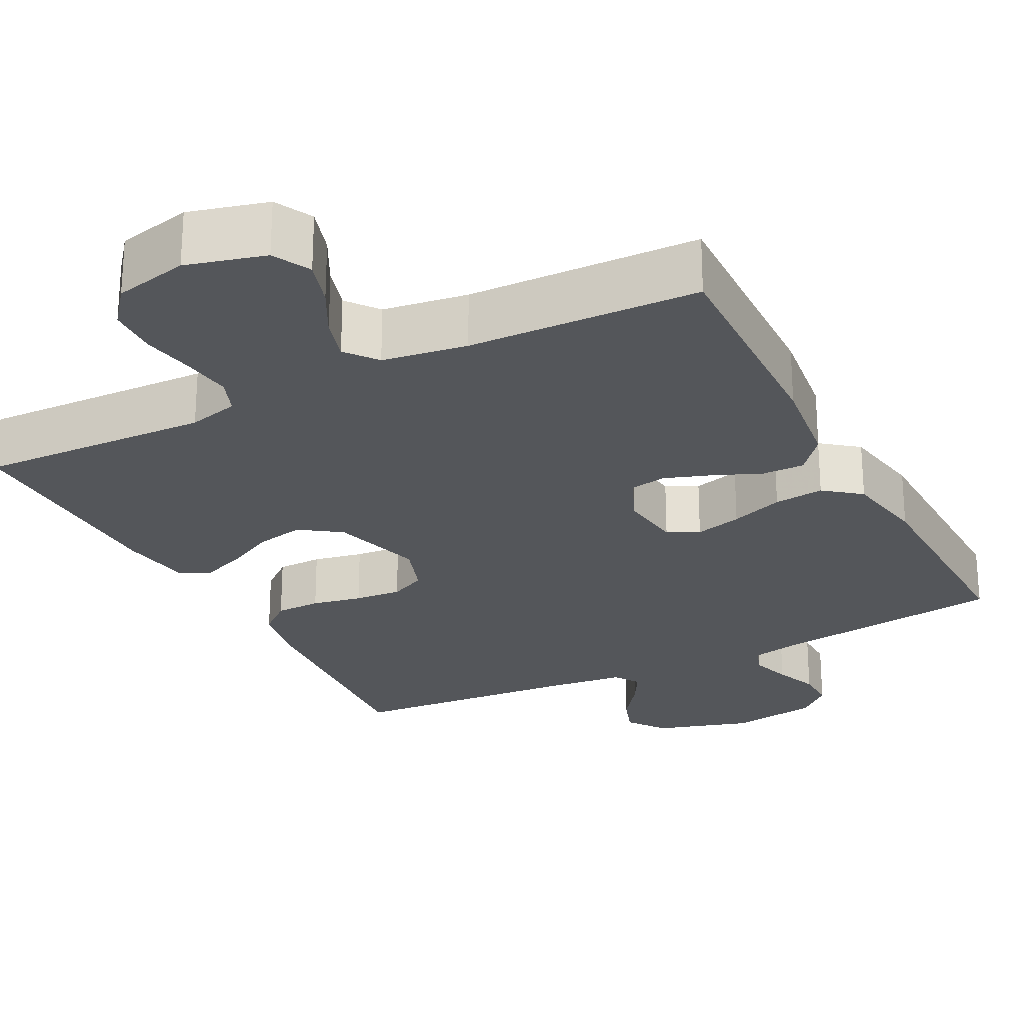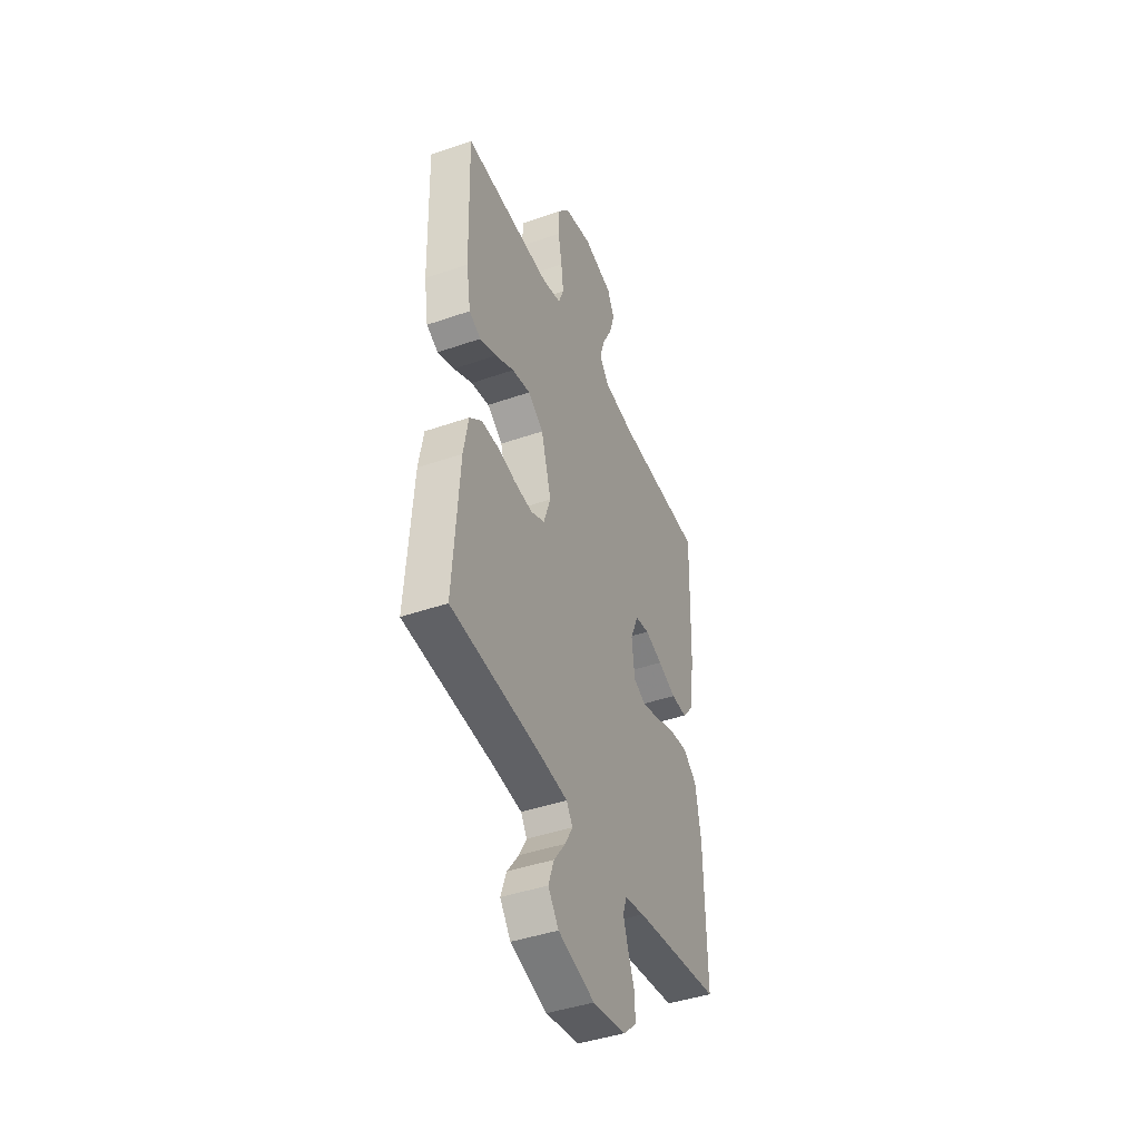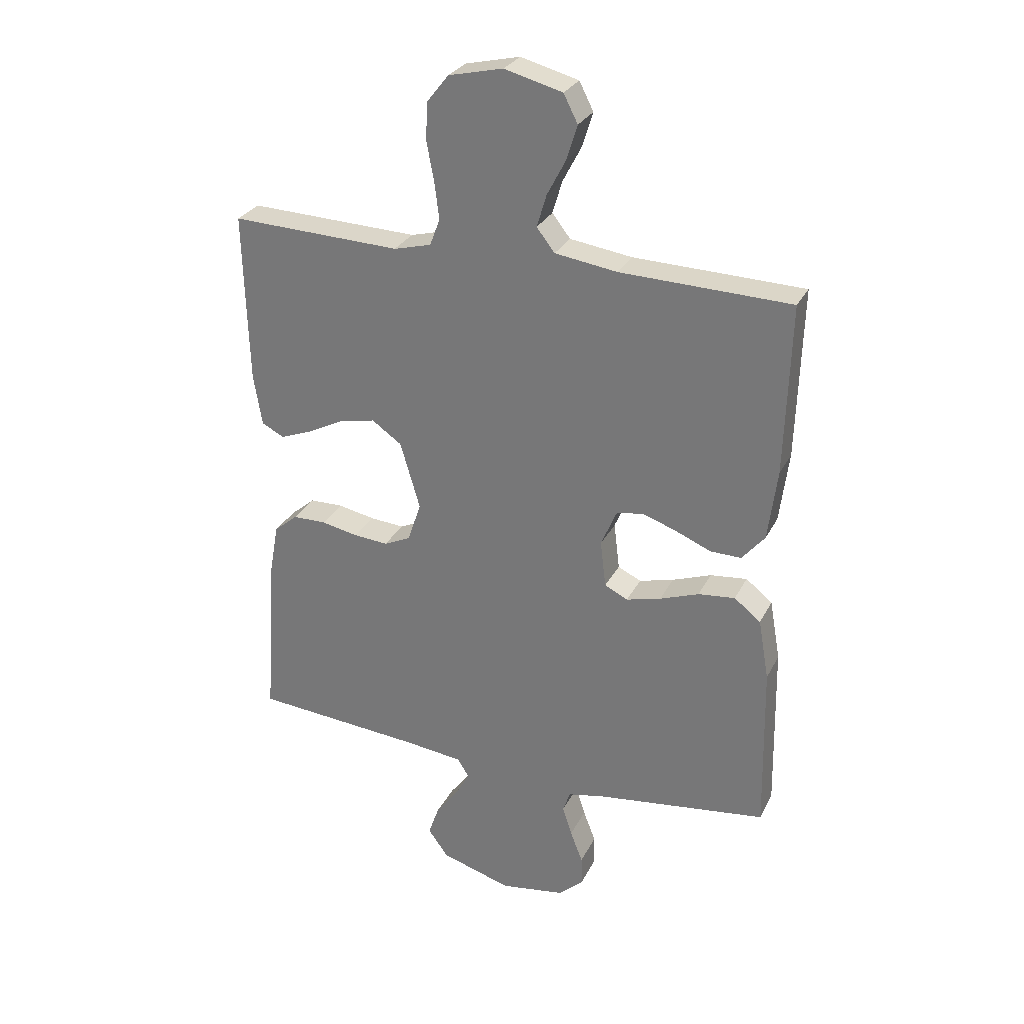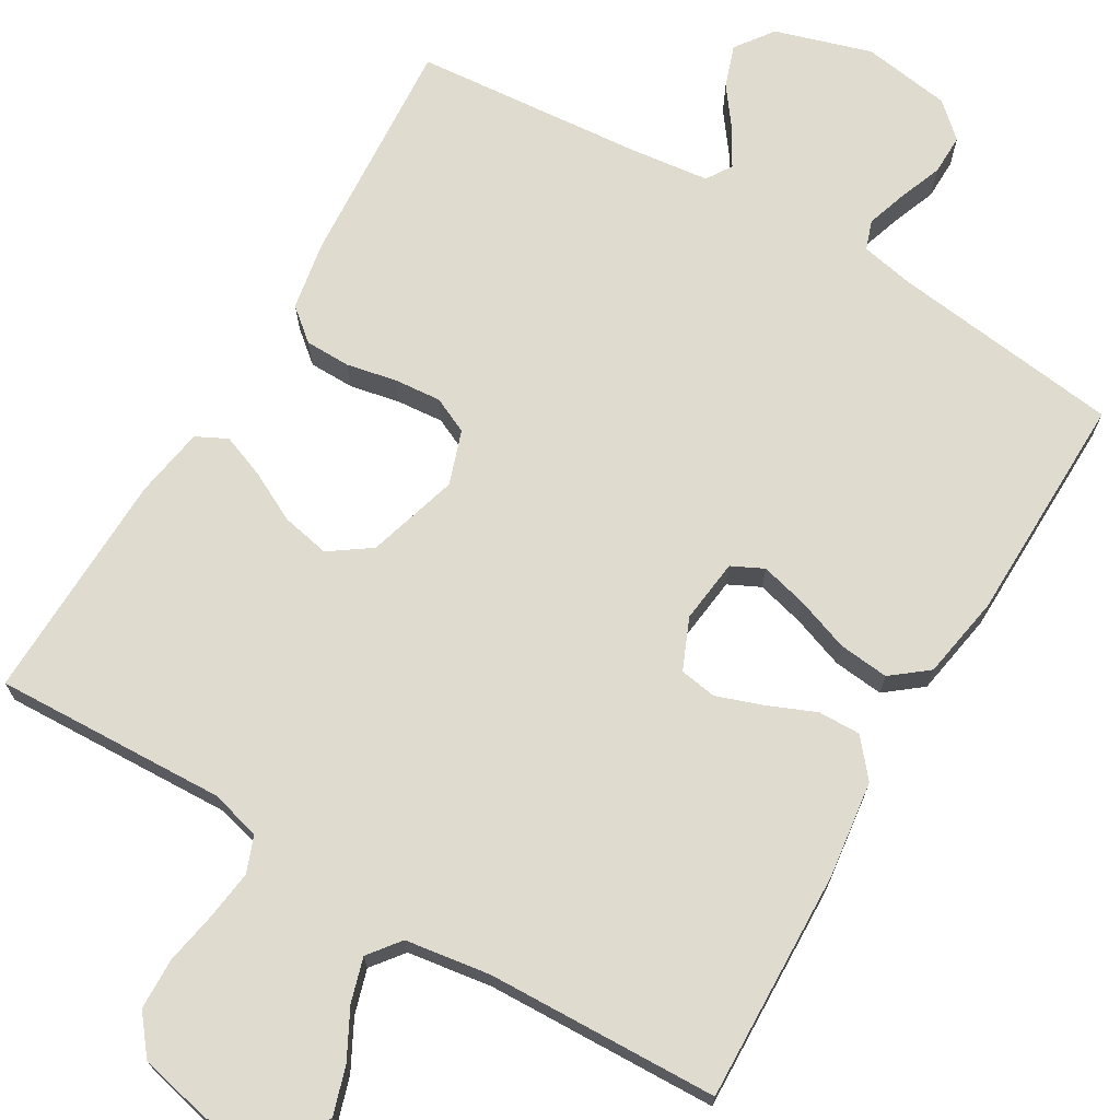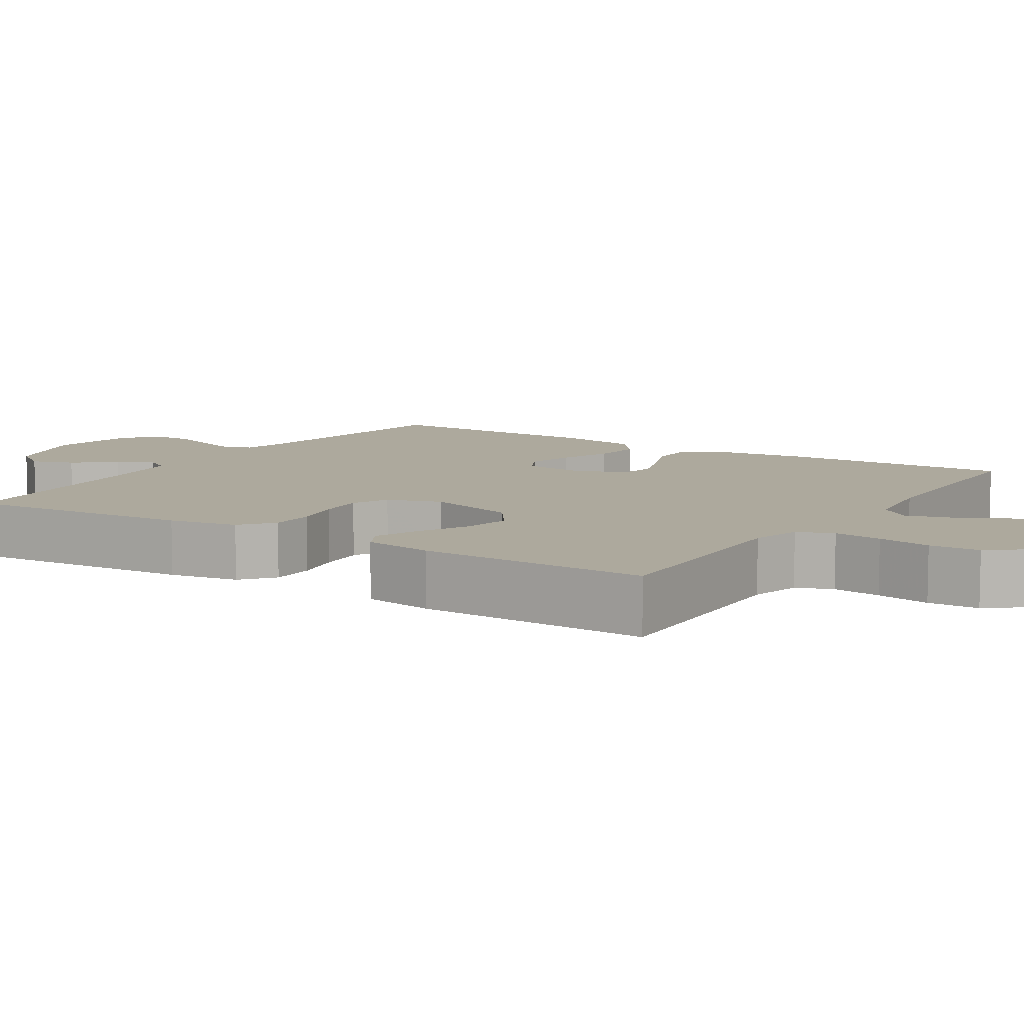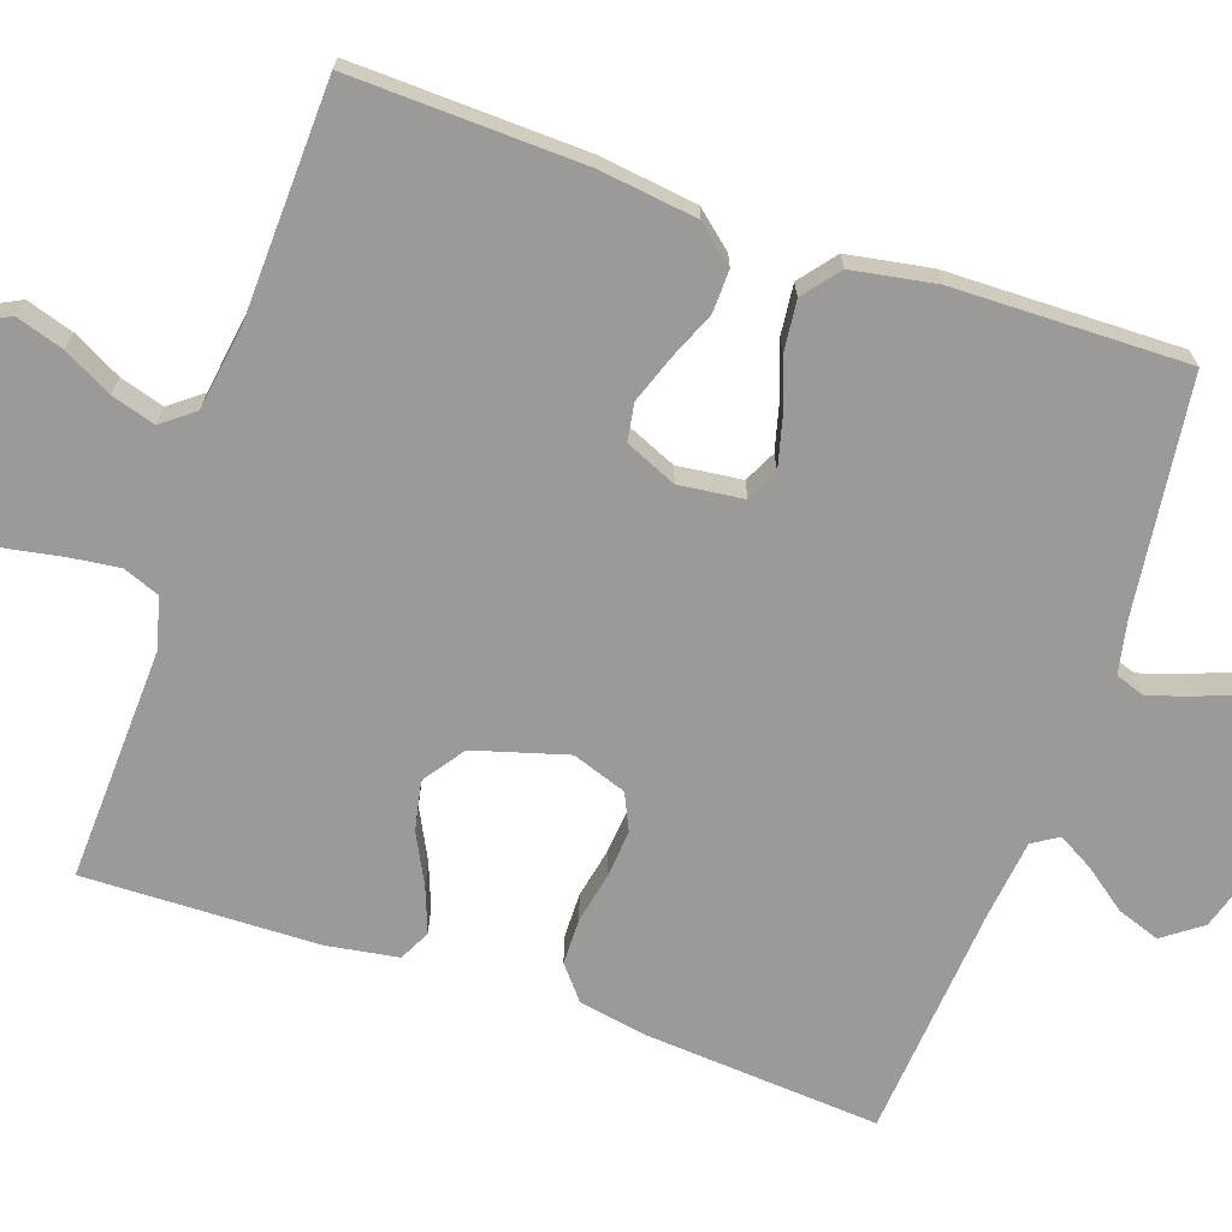
<metadata>
{"format":"obj","ext":"obj","renderer":"f3d","projection":"perspective","resolution":1024,"background":"white","views":[{"elev":-25.2,"azim":27.2,"up":"+Y"},{"elev":-43.2,"azim":-67.6,"up":"+Z"},{"elev":28.7,"azim":22.5,"up":"+Z"},{"elev":70.3,"azim":30.4,"up":"+Y"},{"elev":8.9,"azim":-57.4,"up":"+Y"},{"elev":-69.5,"azim":70.8,"up":"+Y"}]}
</metadata>
<code>
v -0.5 0.07 0.5
v -0.2 0.07 0.489
v -0.134 0.07 0.506
v -0.116 0.07 0.553
v -0.124 0.07 0.616
v -0.137 0.07 0.686
v -0.135 0.07 0.752
v -0.096 0.07 0.801
v 0 0.07 0.823
v 0.102 0.07 0.796
v 0.127 0.07 0.747
v 0.108 0.07 0.686
v 0.075 0.07 0.623
v 0.058 0.07 0.566
v 0.09 0.07 0.525
v 0.2 0.07 0.509
v 0.5 0.07 0.5
v 0.491 0.07 0.2
v 0.475 0.07 0.074
v 0.435 0.07 0.026
v 0.38 0.07 0.027
v 0.318 0.07 0.053
v 0.258 0.07 0.074
v 0.21 0.07 0.066
v 0.182 0.07 0
v 0.192 0.07 -0.083
v 0.233 0.07 -0.103
v 0.294 0.07 -0.087
v 0.363 0.07 -0.062
v 0.428 0.07 -0.055
v 0.475 0.07 -0.092
v 0.494 0.07 -0.2
v 0.5 0.07 -0.5
v 0.2 0.07 -0.539
v 0.132 0.07 -0.553
v 0.119 0.07 -0.591
v 0.136 0.07 -0.643
v 0.158 0.07 -0.7
v 0.159 0.07 -0.753
v 0.115 0.07 -0.793
v 0 0.07 -0.811
v -0.125 0.07 -0.773
v -0.161 0.07 -0.724
v -0.142 0.07 -0.669
v -0.102 0.07 -0.615
v -0.076 0.07 -0.569
v -0.097 0.07 -0.536
v -0.2 0.07 -0.524
v -0.5 0.07 -0.5
v -0.479 0.07 -0.2
v -0.463 0.07 -0.11
v -0.421 0.07 -0.075
v -0.362 0.07 -0.074
v -0.297 0.07 -0.087
v -0.236 0.07 -0.092
v -0.189 0.07 -0.07
v -0.165 0.07 0
v -0.2 0.07 0.119
v -0.253 0.07 0.156
v -0.316 0.07 0.143
v -0.38 0.07 0.11
v -0.437 0.07 0.088
v -0.477 0.07 0.108
v -0.492 0.07 0.2
v -0.5 0 0.5
v -0.2 0 0.489
v -0.134 0 0.506
v -0.116 0 0.553
v -0.124 0 0.616
v -0.137 0 0.686
v -0.135 0 0.752
v -0.096 0 0.801
v 0 0 0.823
v 0.102 0 0.796
v 0.127 0 0.747
v 0.108 0 0.686
v 0.075 0 0.623
v 0.058 0 0.566
v 0.09 0 0.525
v 0.2 0 0.509
v 0.5 0 0.5
v 0.491 0 0.2
v 0.475 0 0.074
v 0.435 0 0.026
v 0.38 0 0.027
v 0.318 0 0.053
v 0.258 0 0.074
v 0.21 0 0.066
v 0.182 0 0
v 0.192 0 -0.083
v 0.233 0 -0.103
v 0.294 0 -0.087
v 0.363 0 -0.062
v 0.428 0 -0.055
v 0.475 0 -0.092
v 0.494 0 -0.2
v 0.5 0 -0.5
v 0.2 0 -0.539
v 0.132 0 -0.553
v 0.119 0 -0.591
v 0.136 0 -0.643
v 0.158 0 -0.7
v 0.159 0 -0.753
v 0.115 0 -0.793
v 0 0 -0.811
v -0.125 0 -0.773
v -0.161 0 -0.724
v -0.142 0 -0.669
v -0.102 0 -0.615
v -0.076 0 -0.569
v -0.097 0 -0.536
v -0.2 0 -0.524
v -0.5 0 -0.5
v -0.479 0 -0.2
v -0.463 0 -0.11
v -0.421 0 -0.075
v -0.362 0 -0.074
v -0.297 0 -0.087
v -0.236 0 -0.092
v -0.189 0 -0.07
v -0.165 0 0
v -0.2 0 0.119
v -0.253 0 0.156
v -0.316 0 0.143
v -0.38 0 0.11
v -0.437 0 0.088
v -0.477 0 0.108
v -0.492 0 0.2
f 63 64 1 2
f 60 61 62 63
f 60 63 2 3
f 59 60 3
f 58 59 3 4
f 57 58 4
f 51 52 53 54
f 51 54 55
f 48 49 50 51
f 47 48 51 55
f 46 47 55 56
f 42 43 44 45
f 42 45 46
f 41 42 46
f 37 38 39 40
f 36 37 40 41
f 35 36 41 46
f 31 32 33 34
f 28 29 30 31
f 27 28 31 34
f 26 27 34 35
f 19 20 21 22
f 19 22 23
f 16 17 18 19
f 15 16 19 23
f 14 15 23 24
f 10 11 12 13
f 10 13 14
f 9 10 14
f 8 9 14
f 5 6 7 8
f 4 5 8 14
f 57 4 14 24
f 25 26 35 46
f 46 56 57
f 24 25 46 57
f 66 65 128 127
f 127 126 125 124
f 67 66 127 124
f 67 124 123
f 68 67 123 122
f 68 122 121
f 118 117 116 115
f 119 118 115
f 115 114 113 112
f 119 115 112 111
f 120 119 111 110
f 109 108 107 106
f 110 109 106
f 110 106 105
f 104 103 102 101
f 105 104 101 100
f 110 105 100 99
f 98 97 96 95
f 95 94 93 92
f 98 95 92 91
f 99 98 91 90
f 86 85 84 83
f 87 86 83
f 83 82 81 80
f 87 83 80 79
f 88 87 79 78
f 77 76 75 74
f 78 77 74
f 78 74 73
f 78 73 72
f 72 71 70 69
f 78 72 69 68
f 88 78 68 121
f 110 99 90 89
f 121 120 110
f 121 110 89 88
f 1 65 66 2
f 2 66 67 3
f 3 67 68 4
f 4 68 69 5
f 5 69 70 6
f 6 70 71 7
f 7 71 72 8
f 8 72 73 9
f 9 73 74 10
f 10 74 75 11
f 11 75 76 12
f 12 76 77 13
f 13 77 78 14
f 14 78 79 15
f 15 79 80 16
f 16 80 81 17
f 17 81 82 18
f 18 82 83 19
f 19 83 84 20
f 20 84 85 21
f 21 85 86 22
f 22 86 87 23
f 23 87 88 24
f 24 88 89 25
f 25 89 90 26
f 26 90 91 27
f 27 91 92 28
f 28 92 93 29
f 29 93 94 30
f 30 94 95 31
f 31 95 96 32
f 32 96 97 33
f 33 97 98 34
f 34 98 99 35
f 35 99 100 36
f 36 100 101 37
f 37 101 102 38
f 38 102 103 39
f 39 103 104 40
f 40 104 105 41
f 41 105 106 42
f 42 106 107 43
f 43 107 108 44
f 44 108 109 45
f 45 109 110 46
f 46 110 111 47
f 47 111 112 48
f 48 112 113 49
f 49 113 114 50
f 50 114 115 51
f 51 115 116 52
f 52 116 117 53
f 53 117 118 54
f 54 118 119 55
f 55 119 120 56
f 56 120 121 57
f 57 121 122 58
f 58 122 123 59
f 59 123 124 60
f 60 124 125 61
f 61 125 126 62
f 62 126 127 63
f 63 127 128 64
f 64 128 65 1

</code>
